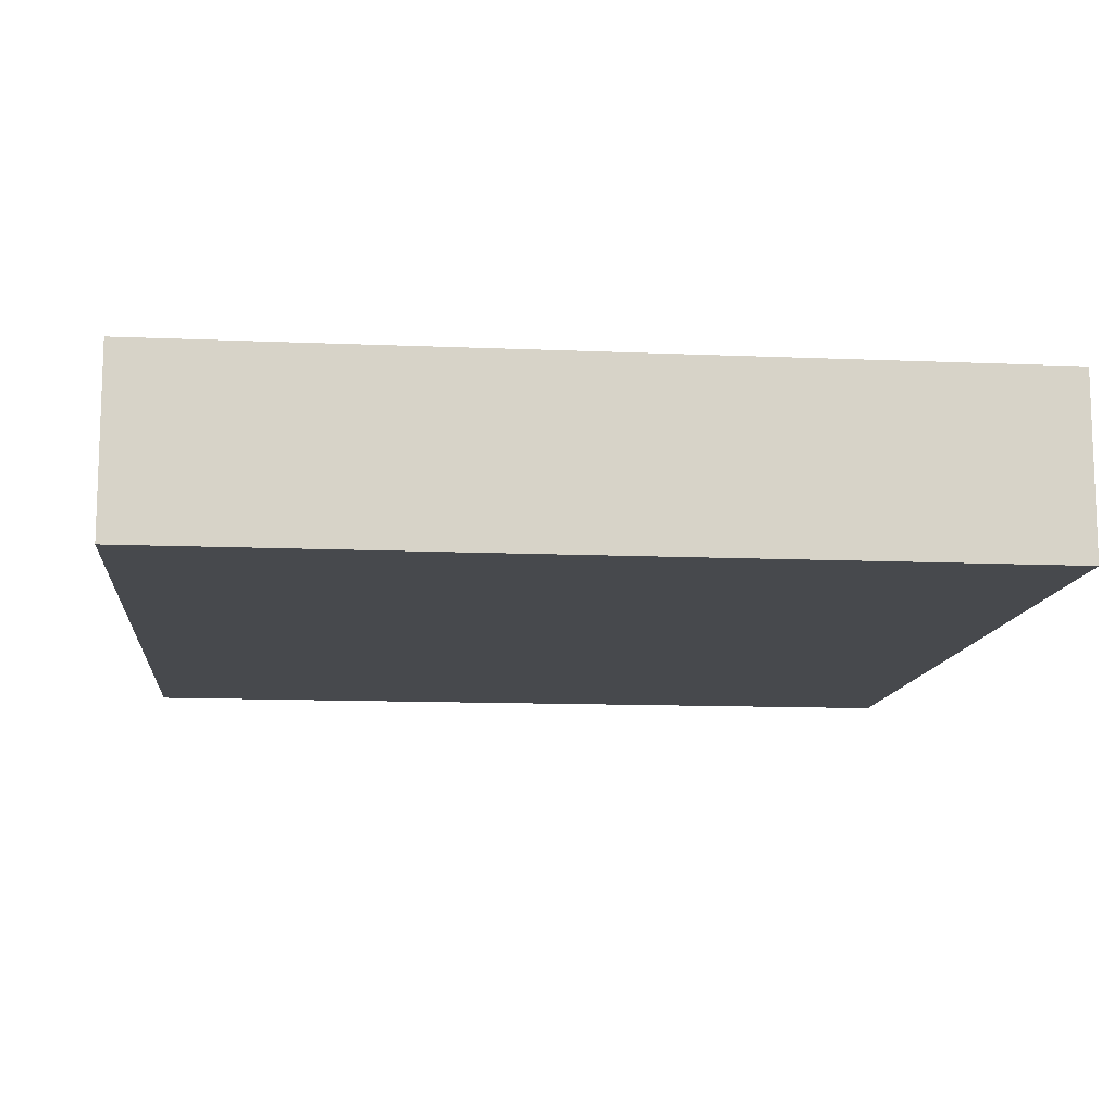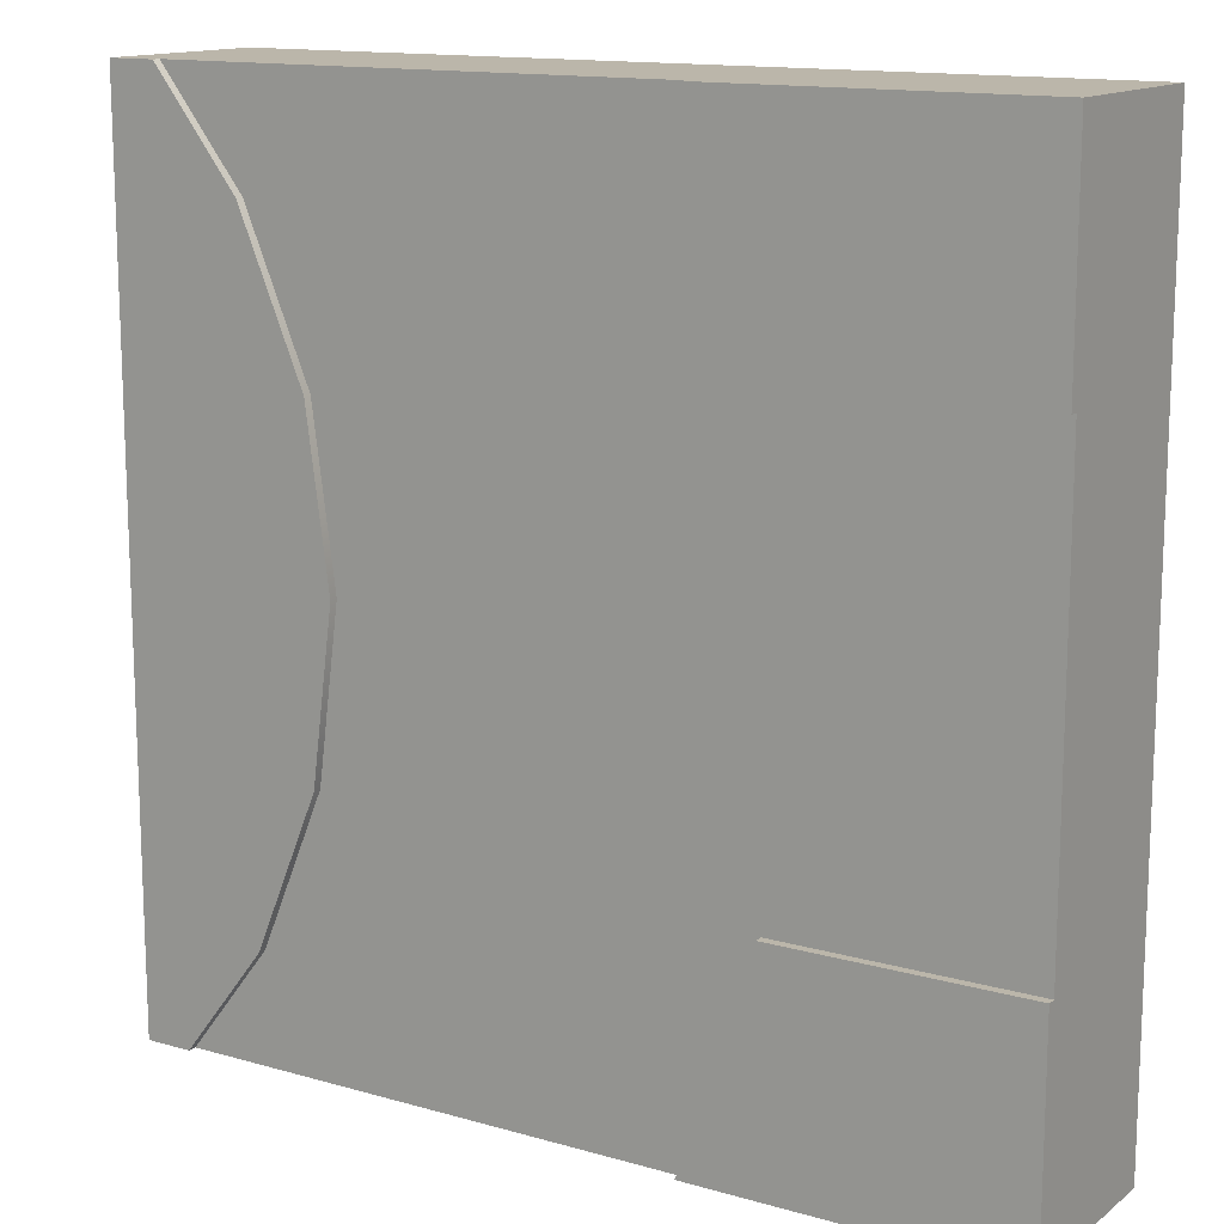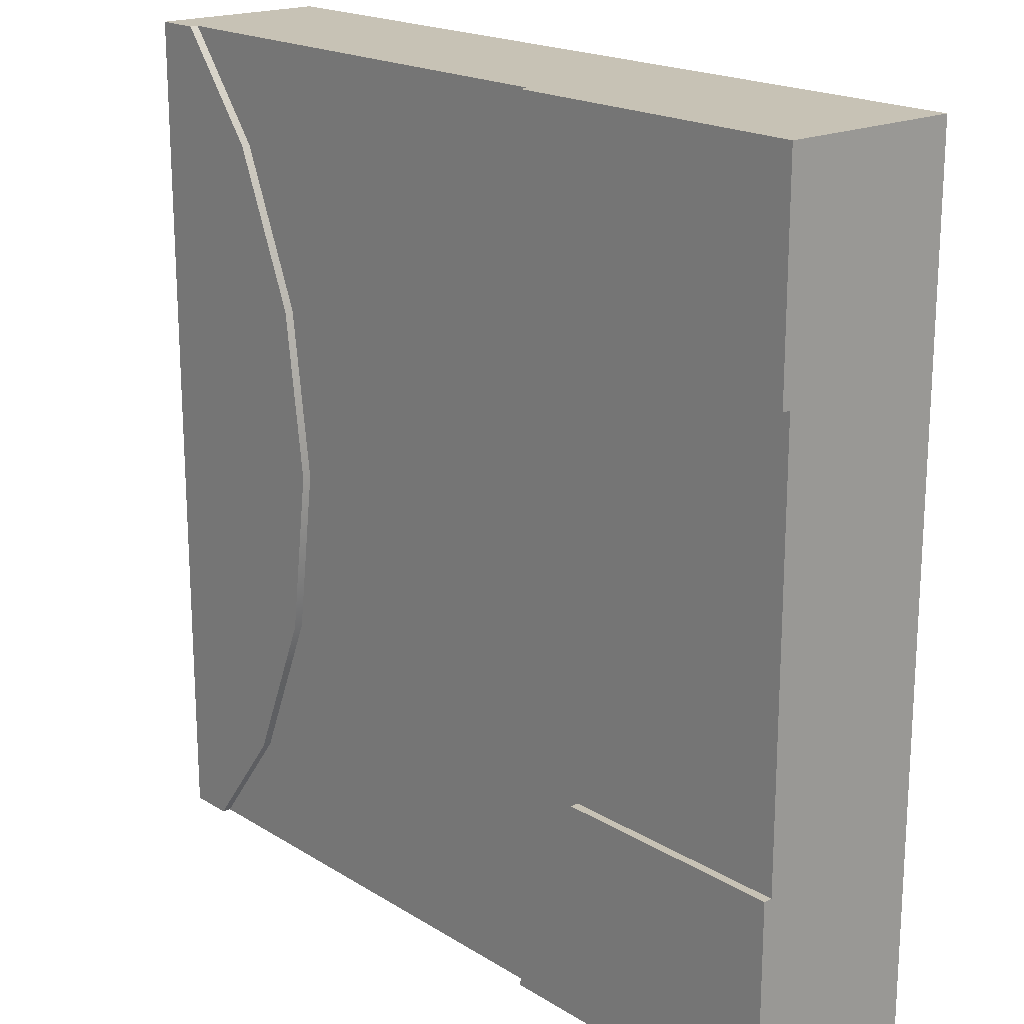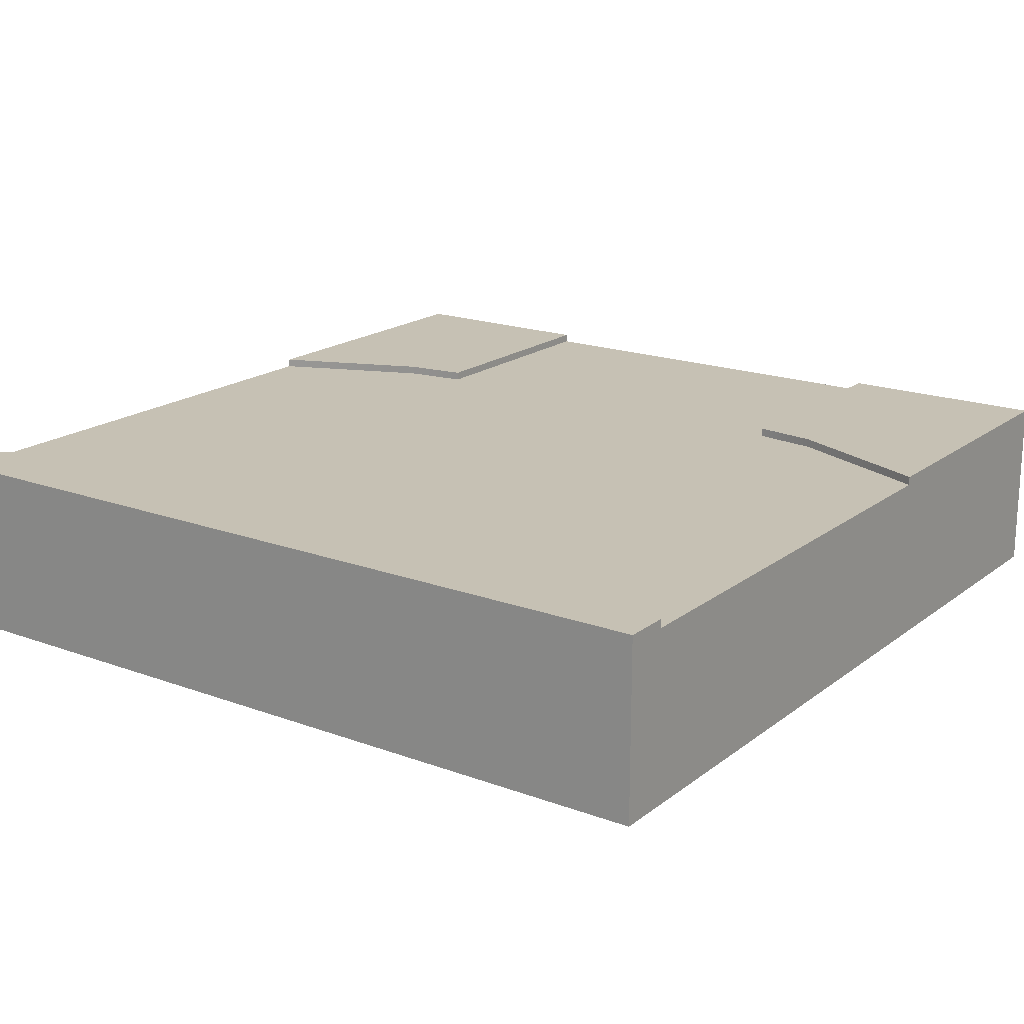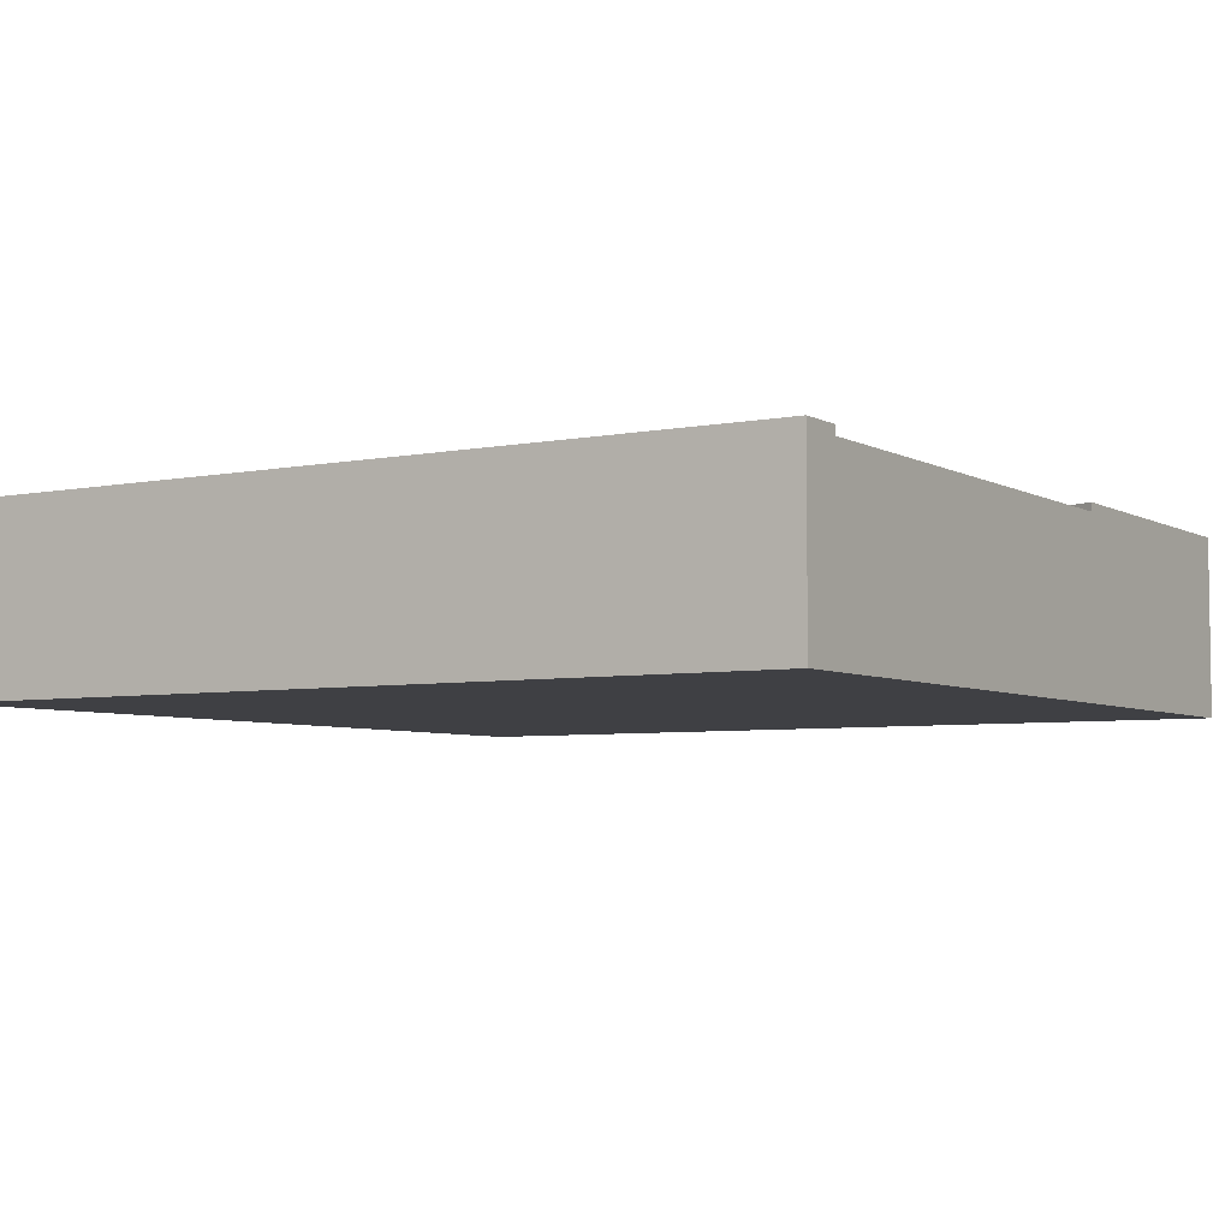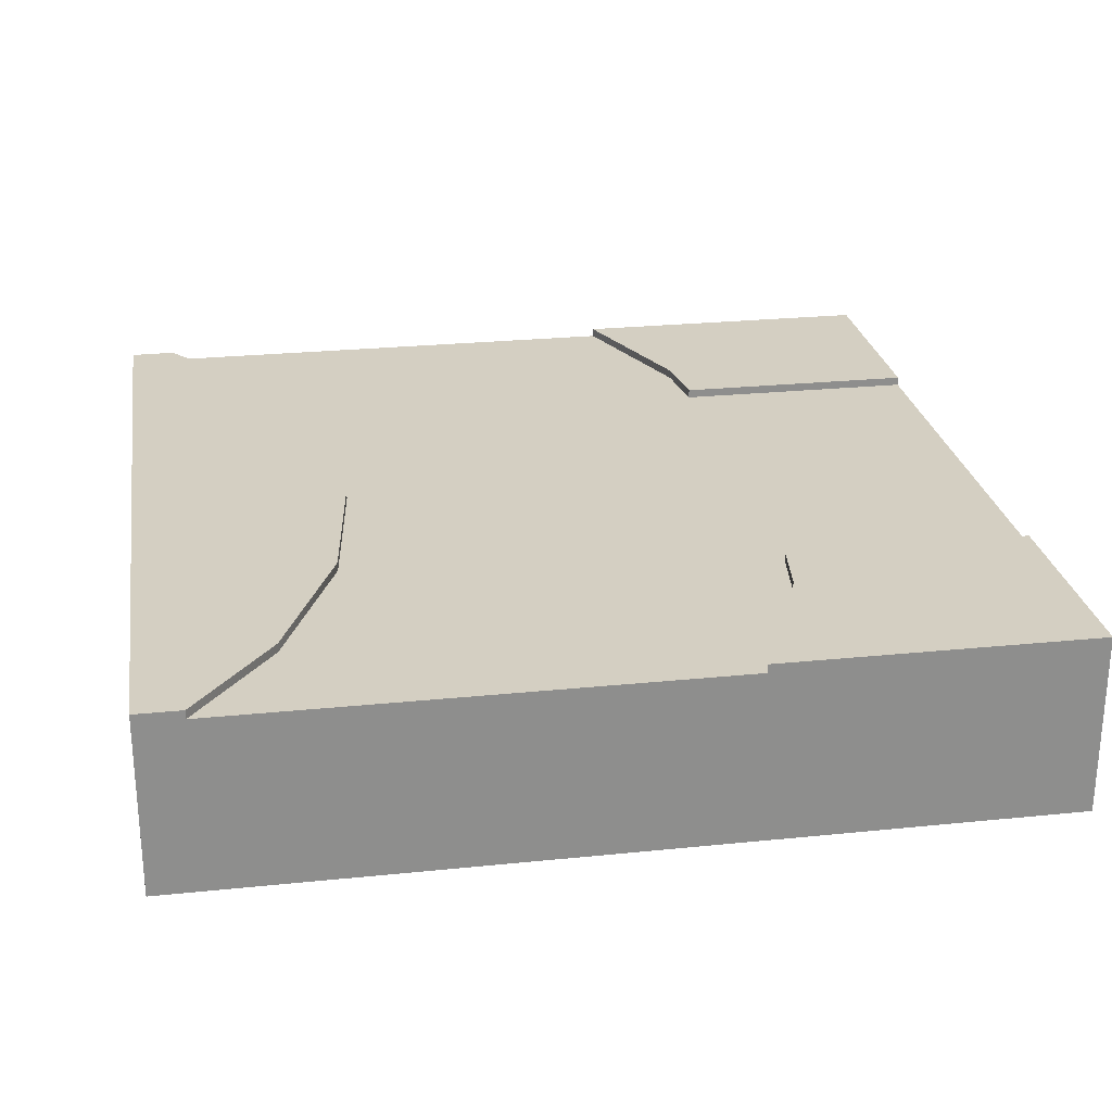
<metadata>
{"format":"obj","ext":"obj","renderer":"f3d","projection":"perspective","resolution":1024,"background":"white","views":[{"elev":-12.1,"azim":84.2,"up":"+Y"},{"elev":13.9,"azim":-147.7,"up":"+Z"},{"elev":19.0,"azim":-130.8,"up":"+Z"},{"elev":18.5,"azim":125.3,"up":"+Y"},{"elev":-5.1,"azim":122.1,"up":"+Y"},{"elev":25.6,"azim":170.7,"up":"+Y"}]}
</metadata>
<code>
o roadTile_066
v 7.022 5.04 -19.76
v 6.79 5.04 -18
v 6.79 4.8 -18
v 7.022 4.8 -19.76
v 8.777 5.04 -24
v 0 5.04 -24
v 0 5.04 -18
v 8.777 4.8 -24
v 7.022 4.8 -4.235
v 8.777 4.8 0
v 22.71 4.8 0
v 20.41 4.8 -3
v 18.61 4.8 -7.341
v 18 4.8 -12
v 18.61 4.8 -16.66
v 20.41 4.8 -21
v 22.71 4.8 -24
v 0 4.8 -18
v 0 4.8 -6
v 6.79 4.8 -6
v 7.022 5.04 -4.235
v 8.777 5.04 0
v 0 5.04 -6
v 0 5.04 0
v 6.79 5.04 -6
v 0 2.52 -6
v 0 2.52 -18
v 0 1e-06 -24
v 0 0 0
v 8.777 2.52 -24
v 22.71 2.52 -24
v 22.71 5.04 -24
v 24 5.04 -24
v 24 1e-06 -24
v 20.41 5.04 -21
v 22.71 5.04 0
v 24 5.04 0
v 18.61 5.04 -16.66
v 18 5.04 -12
v 18.61 5.04 -7.341
v 20.41 5.04 -3
v 22.71 2.52 0
v 8.777 2.52 0
v 24 0 -0
f 2 4 1
f 7 2 1
f 1 8 5
f 22 9 21
f 24 22 21
f 27 28 29
f 25 19 23
f 21 20 25
f 7 3 2
f 30 31 34
f 32 16 35
f 40 41 37
f 43 29 44
f 41 11 36
f 40 12 41
f 39 13 40
f 38 14 39
f 35 15 38
f 34 29 28
f 37 34 33
f 2 3 4
f 1 5 6
f 6 7 1
f 1 4 8
f 22 10 9
f 25 23 21
f 23 24 21
f 29 24 26
f 24 23 19
f 19 26 24
f 7 6 18
f 6 28 27
f 18 6 27
f 29 26 27
f 25 20 19
f 21 9 20
f 7 18 3
f 28 6 30
f 6 5 8
f 8 30 6
f 32 33 17
f 33 34 31
f 17 33 31
f 28 30 34
f 32 17 16
f 41 36 37
f 37 33 39
f 33 32 35
f 38 33 35
f 38 39 33
f 39 40 37
f 44 37 42
f 37 36 11
f 11 42 37
f 22 24 10
f 24 29 43
f 10 24 43
f 44 42 43
f 41 12 11
f 40 13 12
f 39 14 13
f 38 15 14
f 35 16 15
f 34 44 29
f 37 44 34
f 15 16 8
f 19 27 26
f 8 31 30
f 11 43 42
f 20 9 13
f 9 10 13
f 10 11 12
f 10 12 13
f 18 19 20
f 20 13 14
f 3 18 20
f 8 4 15
f 4 3 15
f 16 17 8
f 20 14 3
f 14 15 3
f 19 18 27
f 8 17 31
f 11 10 43

</code>
